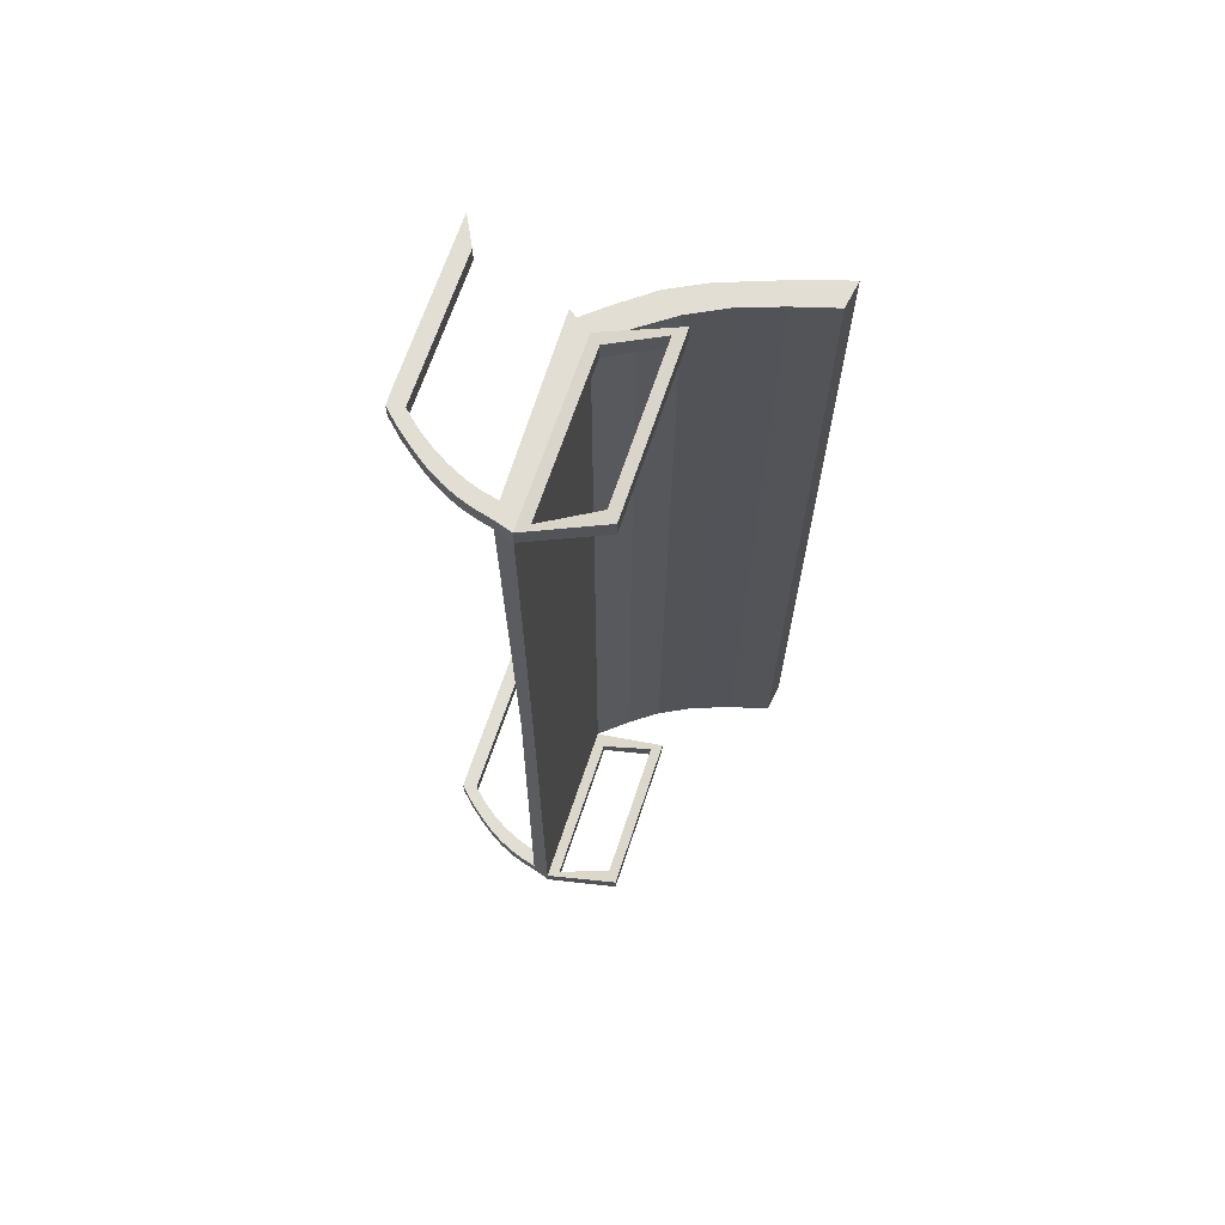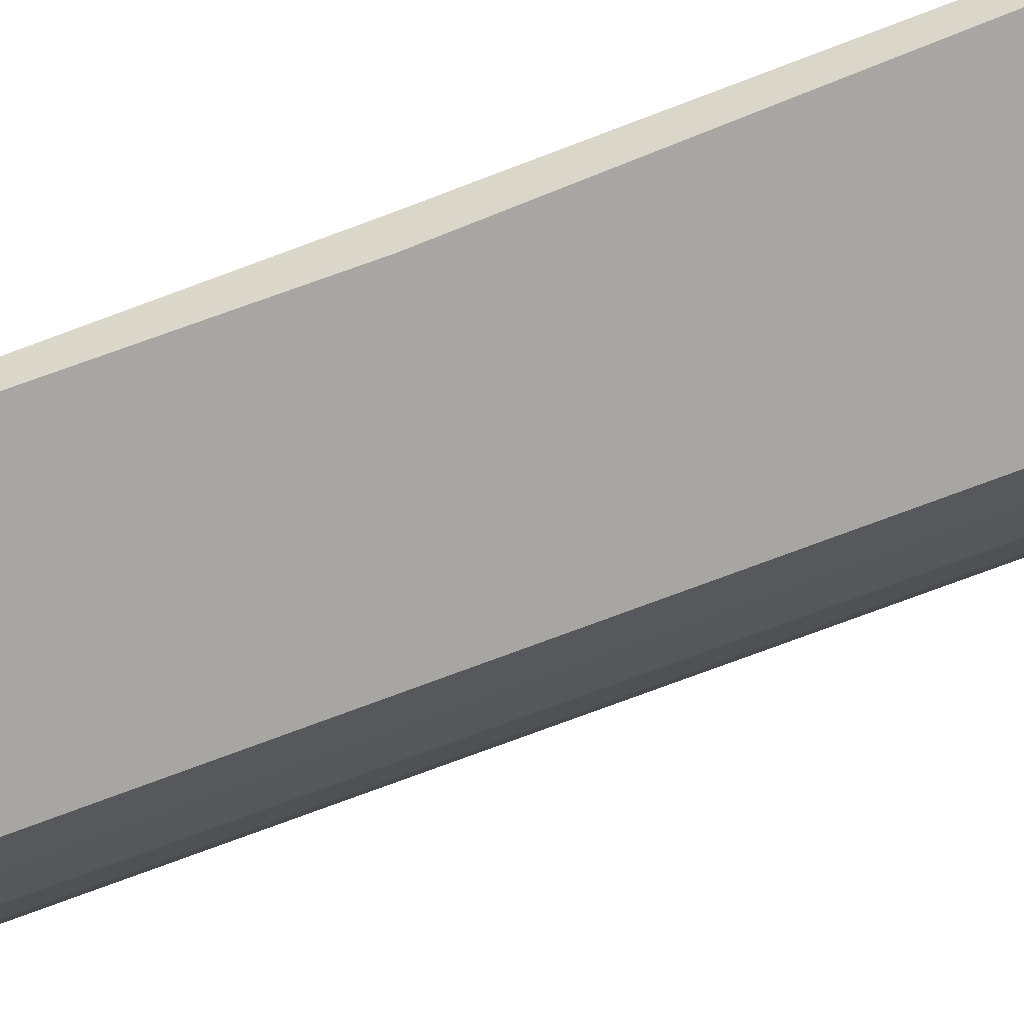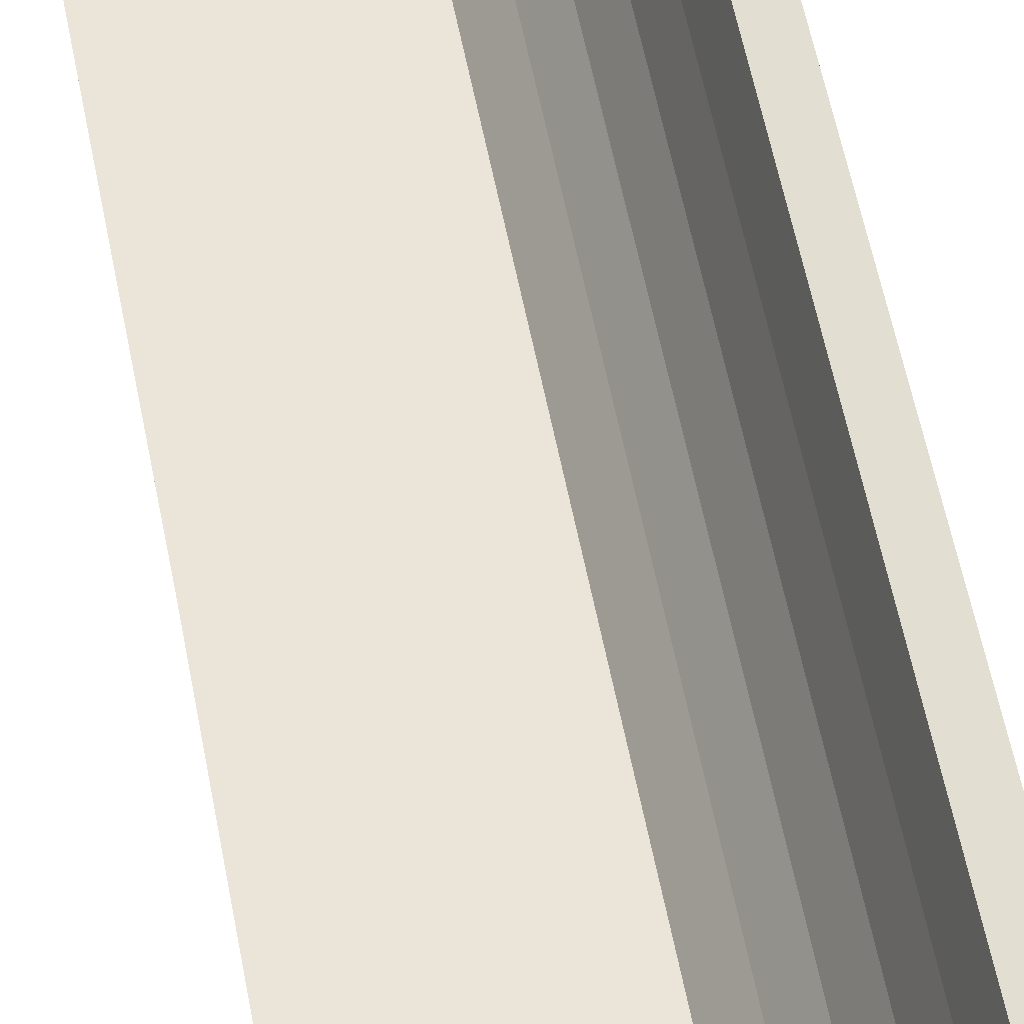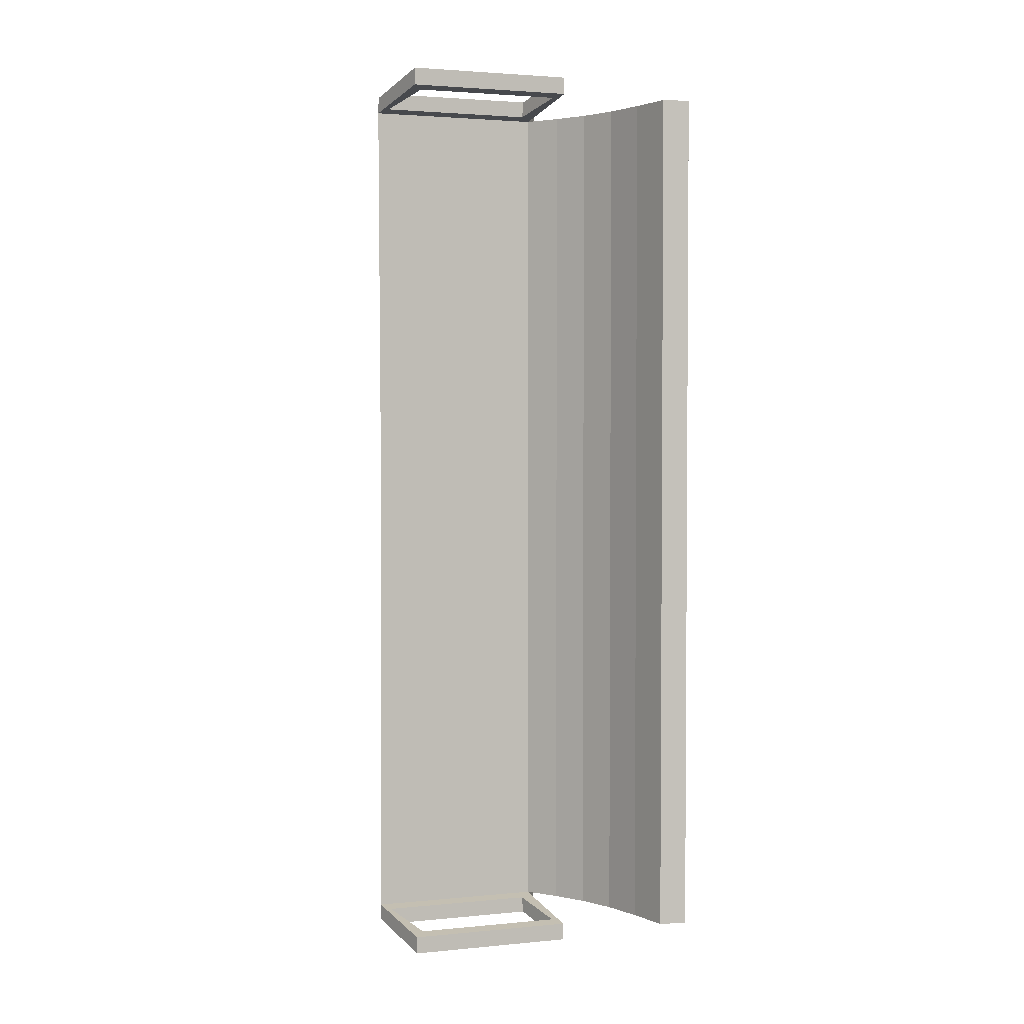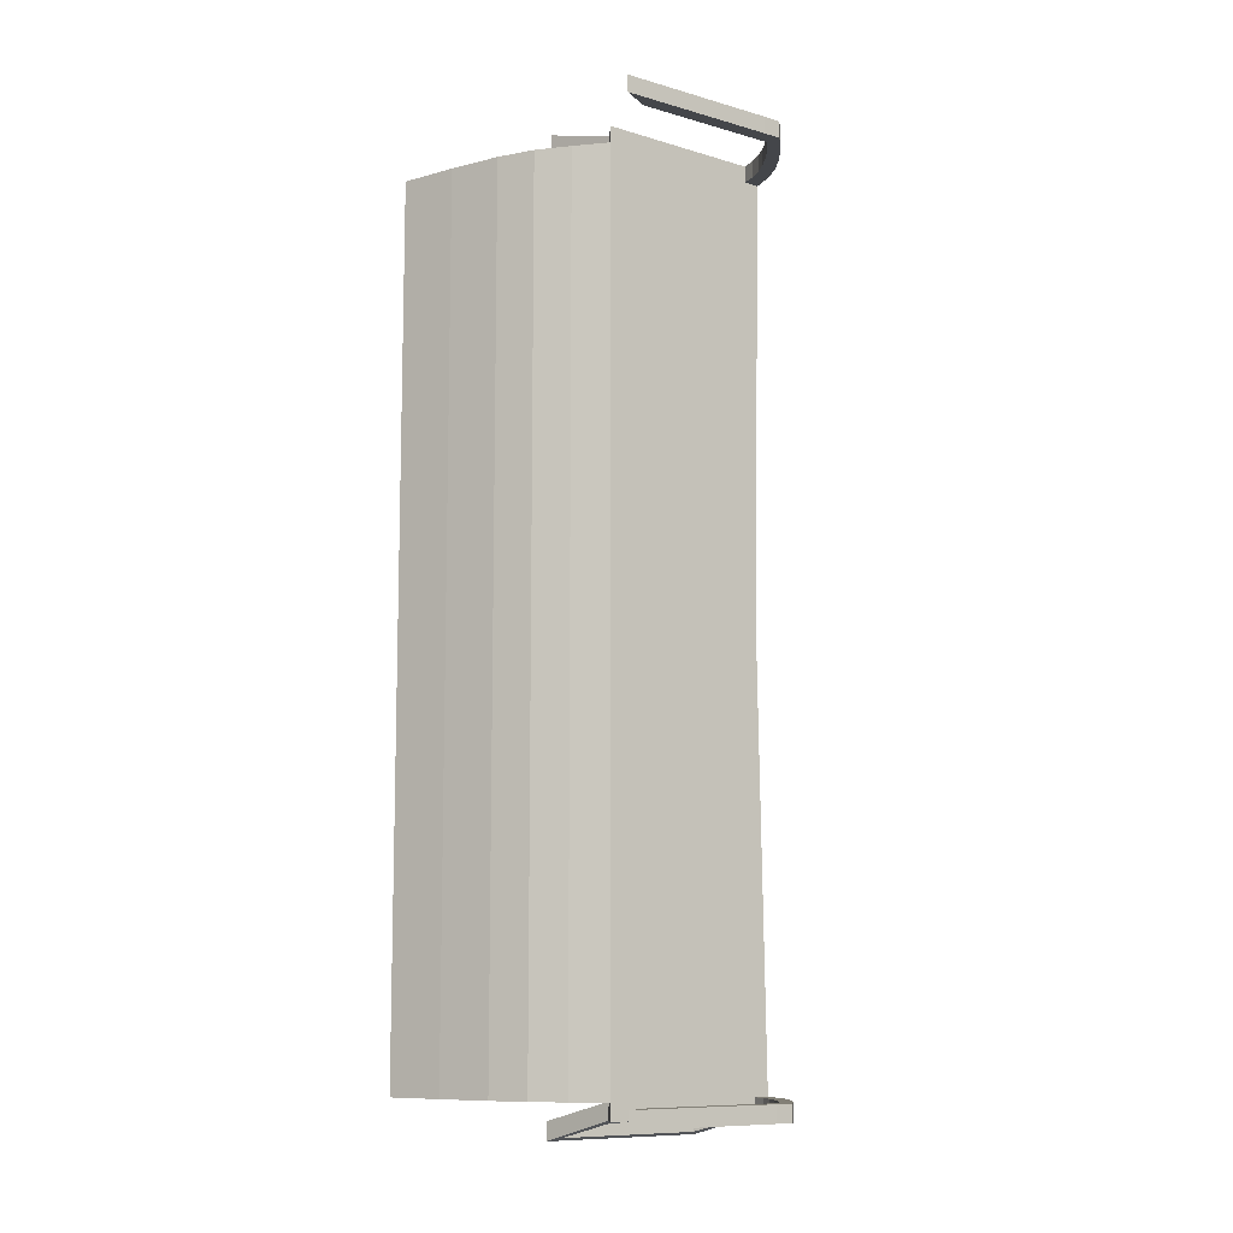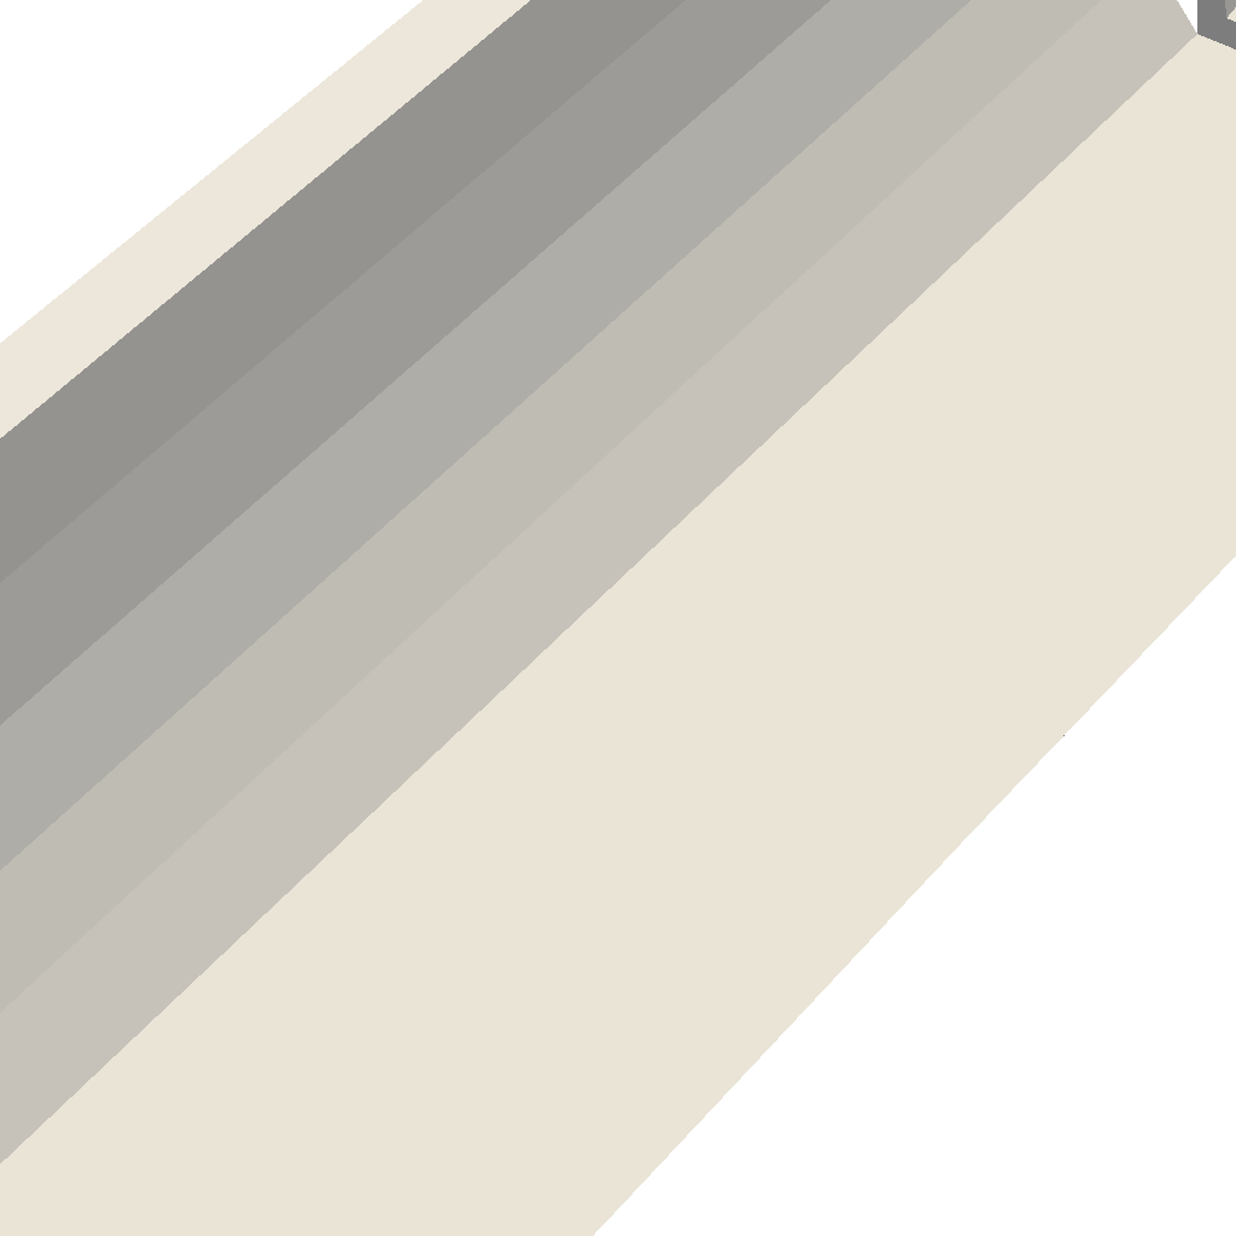
<metadata>
{"format":"obj","ext":"obj","renderer":"f3d","projection":"perspective","resolution":1024,"background":"white","views":[{"elev":67.2,"azim":108.4,"up":"+Z"},{"elev":-72.9,"azim":110.8,"up":"+Y"},{"elev":59.4,"azim":168.9,"up":"+Y"},{"elev":2.6,"azim":161.2,"up":"+Z"},{"elev":-9.8,"azim":-36.4,"up":"+Z"},{"elev":42.5,"azim":35.4,"up":"+Y"}]}
</metadata>
<code>
o Cube
v 0.6883 -0.6079 2.025
v -0.1244 -0.6266 2.025
v 0.6716 -0.4827 2.038
v -0.01858 -0.4829 2.038
v 0.6883 -0.6079 1.952
v -0.125 -0.6266 1.952
v 0.6746 -0.4825 1.965
v -0.01194 -0.4828 1.965
v 0.5752 -0.2583 2.027
v 0.5752 -0.2581 2.104
v -0.09127 -0.2581 2.104
v -0.09273 -0.2583 2.027
v -0.5824 0.2603 1.952
v -0.4614 0.2409 1.952
v -0.233 -0.4999 1.952
v -0.334 -0.3707 1.952
v -0.4157 -0.2152 1.952
v -0.5007 0.01161 1.952
v -0.1675 -0.4037 1.952
v -0.262 -0.2741 1.952
v -0.3437 -0.1186 1.952
v -0.4064 0.05604 1.952
v 0.7124 -0.53 2.025
v -0.06077 -0.5301 2.025
v -0.06024 -0.5304 1.952
v 0.7143 -0.53 1.952
v 0.6186 -0.2108 2.118
v -0.1334 -0.2108 2.118
v -0.1348 -0.2108 2.04
v 0.6186 -0.2108 2.04
v 0.6175 -0.6097 2.025
v 0.6493 -0.53 2.025
v 0.6511 -0.5301 1.952
v 0.6175 -0.6097 1.952
v 0.6112 -0.4828 2.038
v 0.6145 -0.4826 1.965
v 0.4109 -1.079 1.952
v 0.4109 -1.079 2.025
v 0.3302 -1.081 2.025
v 0.3301 -1.081 1.952
v 0.6026 -0.677 1.952
v 0.5784 -0.7444 1.952
v 0.5461 -0.8118 1.952
v 0.5057 -0.8791 1.952
v 0.457 -0.9465 1.952
v 0.396 -1.014 1.952
v 0.3961 -1.014 2.025
v 0.457 -0.9465 2.025
v 0.5058 -0.8791 2.025
v 0.5461 -0.8118 2.025
v 0.5785 -0.7444 2.025
v 0.6027 -0.677 2.025
v 0.4743 -1.012 2.025
v 0.5292 -0.9448 2.025
v 0.5773 -0.8774 2.025
v 0.6179 -0.81 2.025
v 0.6491 -0.7427 2.025
v 0.6716 -0.6753 2.025
v 0.4743 -1.012 1.952
v 0.5292 -0.9448 1.952
v 0.5773 -0.8774 1.952
v 0.6179 -0.81 1.952
v 0.6491 -0.7427 1.952
v 0.6716 -0.6753 1.952
v -0.374 -1.081 2.025
v -0.3741 -1.081 1.952
v -0.245 -1.014 1.952
v -0.2449 -1.014 2.025
v 0.6883 -0.6079 -2.025
v -0.1244 -0.6266 -2.025
v 0.6716 -0.4827 -2.038
v -0.01858 -0.4829 -2.038
v 0.6883 -0.6079 -1.952
v -0.125 -0.6266 -1.952
v 0.6746 -0.4825 -1.965
v -0.01194 -0.4828 -1.965
v 0.5752 -0.2583 -2.027
v 0.5752 -0.2581 -2.104
v -0.09127 -0.2581 -2.104
v -0.09273 -0.2583 -2.027
v -0.5824 0.2603 -1.952
v -0.4614 0.2409 -1.952
v -0.233 -0.4999 -1.952
v -0.334 -0.3707 -1.952
v -0.4157 -0.2152 -1.952
v -0.5007 0.01161 -1.952
v -0.1675 -0.4037 -1.952
v -0.262 -0.2741 -1.952
v -0.3437 -0.1186 -1.952
v -0.4064 0.05604 -1.952
v 0.7124 -0.53 -2.025
v -0.06077 -0.5301 -2.025
v -0.06024 -0.5304 -1.952
v 0.7143 -0.53 -1.952
v 0.6186 -0.2108 -2.118
v -0.1334 -0.2108 -2.118
v -0.1348 -0.2108 -2.04
v 0.6186 -0.2108 -2.04
v 0.6175 -0.6097 -2.025
v 0.6493 -0.53 -2.025
v 0.6511 -0.5301 -1.952
v 0.6175 -0.6097 -1.952
v 0.6112 -0.4828 -2.038
v 0.6145 -0.4826 -1.965
v 0.4109 -1.079 -1.952
v 0.4109 -1.079 -2.025
v 0.3302 -1.081 -2.025
v 0.3301 -1.081 -1.952
v 0.6026 -0.677 -1.952
v 0.5784 -0.7444 -1.952
v 0.5461 -0.8118 -1.952
v 0.5057 -0.8791 -1.952
v 0.457 -0.9465 -1.952
v 0.396 -1.014 -1.952
v 0.3961 -1.014 -2.025
v 0.457 -0.9465 -2.025
v 0.5058 -0.8791 -2.025
v 0.5461 -0.8118 -2.025
v 0.5785 -0.7444 -2.025
v 0.6027 -0.677 -2.025
v 0.4743 -1.012 -2.025
v 0.5292 -0.9448 -2.025
v 0.5773 -0.8774 -2.025
v 0.6179 -0.81 -2.025
v 0.6491 -0.7427 -2.025
v 0.6716 -0.6753 -2.025
v 0.4743 -1.012 -1.952
v 0.5292 -0.9448 -1.952
v 0.5773 -0.8774 -1.952
v 0.6179 -0.81 -1.952
v 0.6491 -0.7427 -1.952
v 0.6716 -0.6753 -1.952
v -0.374 -1.081 -2.025
v -0.3741 -1.081 -1.952
v -0.245 -1.014 -1.952
v -0.2449 -1.014 -2.025
v 0.6513 -0.6079 0
v -0.125 -0.6266 0
v 0.7062 -0.53 0
v -0.06024 -0.5304 0
v -0.5824 0.2603 0
v -0.4614 0.2409 0
v -0.1675 -0.4037 0
v -0.262 -0.2741 0
v -0.3437 -0.1186 0
v -0.4064 0.05604 0
v -0.233 -0.4999 0
v -0.334 -0.3707 0
v -0.4157 -0.2152 0
v -0.5007 0.01161 0
v 0.5706 -0.6097 0
v 0.6355 -0.5301 0
f 34 31 2 6
f 5 26 23 1
f 31 32 24 2
f 2 24 25 6
f 150 18 13 141
f 137 139 26 5
f 152 140 25 33
f 151 34 6 138
f 30 29 28 27
f 25 24 28 29
f 4 8 12 11
f 10 11 12 9
f 23 26 30 27
f 18 22 14 13
f 6 25 19 15
f 15 19 20 16
f 16 20 21 17
f 17 21 22 18
f 138 6 15 147
f 147 15 16 148
f 148 16 17 149
f 149 17 18 150
f 35 4 24 32
f 36 7 26 33
f 11 10 27 28
f 9 12 29 30
f 4 11 28 24
f 12 8 25 29
f 7 9 30 26
f 10 3 23 27
f 35 3 7 36
f 9 7 3 10
f 4 35 36 8
f 8 36 33 25
f 3 35 32 23
f 137 5 34 151
f 53 47 39 38
f 139 152 33 26
f 1 23 32 31
f 47 46 67 68
f 37 38 39 40
f 59 53 38 37
f 46 59 37 40
f 21 145 146 22
f 20 144 145 21
f 19 143 144 20
f 25 140 143 19
f 22 146 142 14
f 13 14 142 141
f 34 5 64 41
f 41 64 63 42
f 42 63 62 43
f 43 62 61 44
f 44 61 60 45
f 45 60 59 46
f 5 1 58 64
f 64 58 57 63
f 63 57 56 62
f 62 56 55 61
f 61 55 54 60
f 60 54 53 59
f 31 34 41 52
f 52 41 42 51
f 51 42 43 50
f 50 43 44 49
f 49 44 45 48
f 48 45 46 47
f 1 31 52 58
f 58 52 51 57
f 57 51 50 56
f 56 50 49 55
f 55 49 48 54
f 54 48 47 53
f 68 67 66 65
f 39 47 68 65
f 46 40 66 67
f 40 39 65 66
f 102 74 70 99
f 73 69 91 94
f 99 70 92 100
f 70 74 93 92
f 150 141 81 86
f 137 73 94 139
f 152 101 93 140
f 151 138 74 102
f 98 95 96 97
f 93 97 96 92
f 72 79 80 76
f 78 77 80 79
f 91 95 98 94
f 86 81 82 90
f 74 83 87 93
f 83 84 88 87
f 84 85 89 88
f 85 86 90 89
f 138 147 83 74
f 147 148 84 83
f 148 149 85 84
f 149 150 86 85
f 103 100 92 72
f 104 101 94 75
f 79 96 95 78
f 77 98 97 80
f 72 92 96 79
f 80 97 93 76
f 75 94 98 77
f 78 95 91 71
f 103 104 75 71
f 77 78 71 75
f 72 76 104 103
f 76 93 101 104
f 71 91 100 103
f 137 151 102 73
f 121 106 107 115
f 139 94 101 152
f 69 99 100 91
f 115 136 135 114
f 105 108 107 106
f 127 105 106 121
f 114 108 105 127
f 89 90 146 145
f 88 89 145 144
f 87 88 144 143
f 93 87 143 140
f 90 82 142 146
f 81 141 142 82
f 102 109 132 73
f 109 110 131 132
f 110 111 130 131
f 111 112 129 130
f 112 113 128 129
f 113 114 127 128
f 73 132 126 69
f 132 131 125 126
f 131 130 124 125
f 130 129 123 124
f 129 128 122 123
f 128 127 121 122
f 99 120 109 102
f 120 119 110 109
f 119 118 111 110
f 118 117 112 111
f 117 116 113 112
f 116 115 114 113
f 69 126 120 99
f 126 125 119 120
f 125 124 118 119
f 124 123 117 118
f 123 122 116 117
f 122 121 115 116
f 136 133 134 135
f 107 133 136 115
f 114 135 134 108
f 108 134 133 107

</code>
